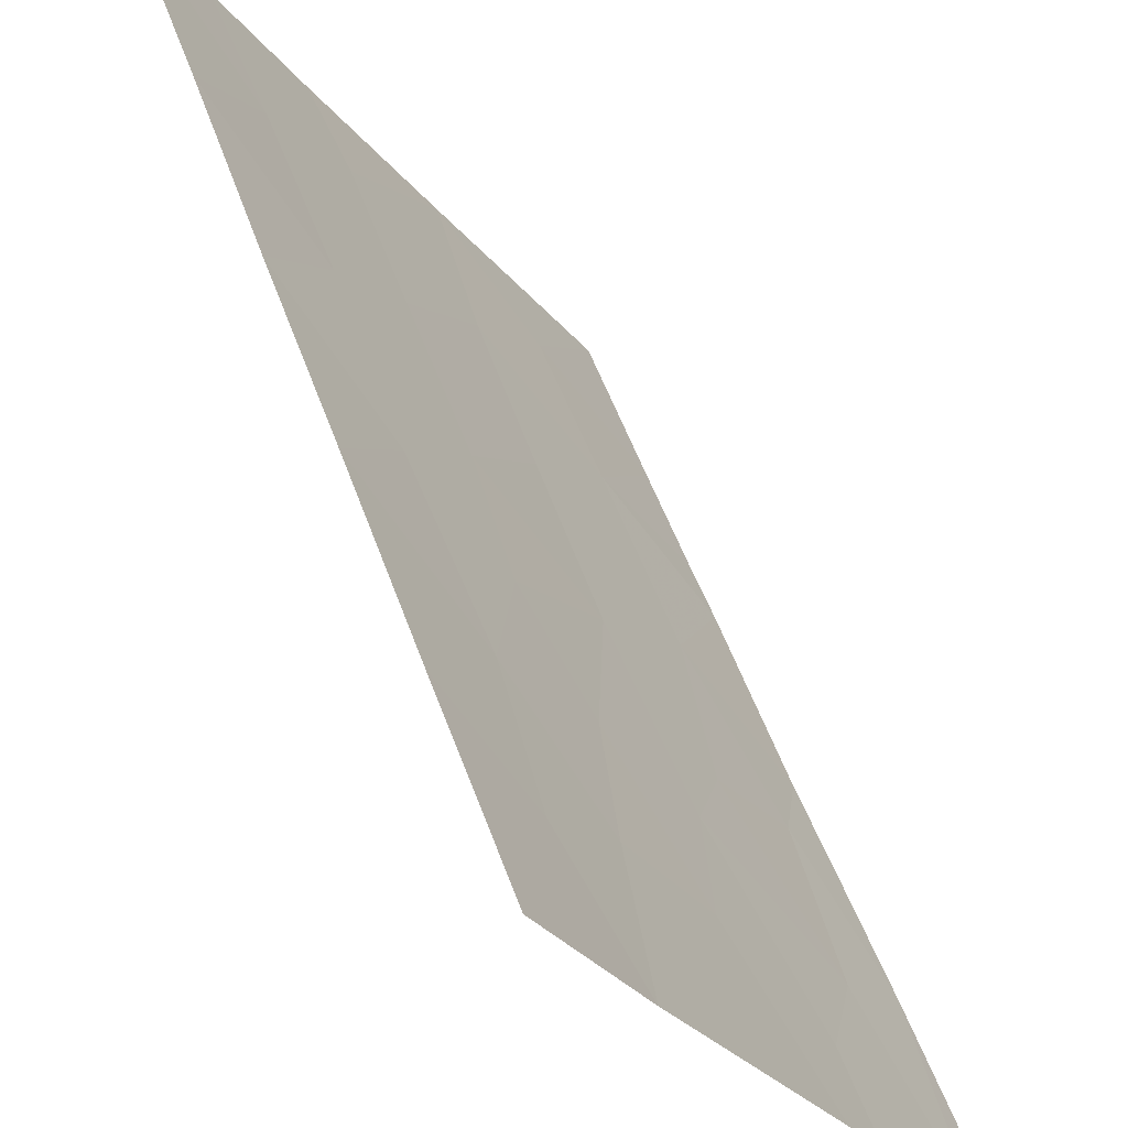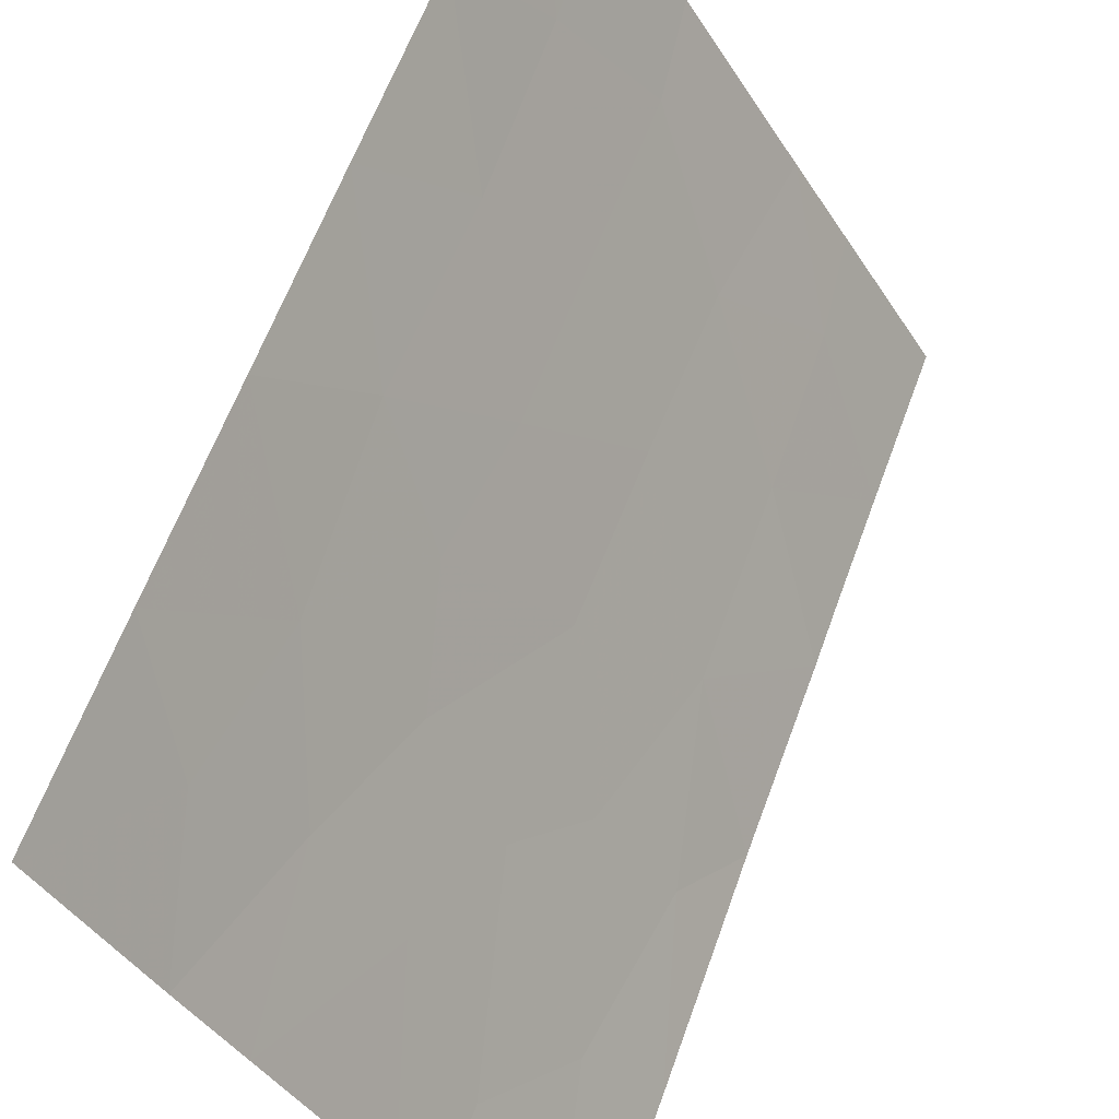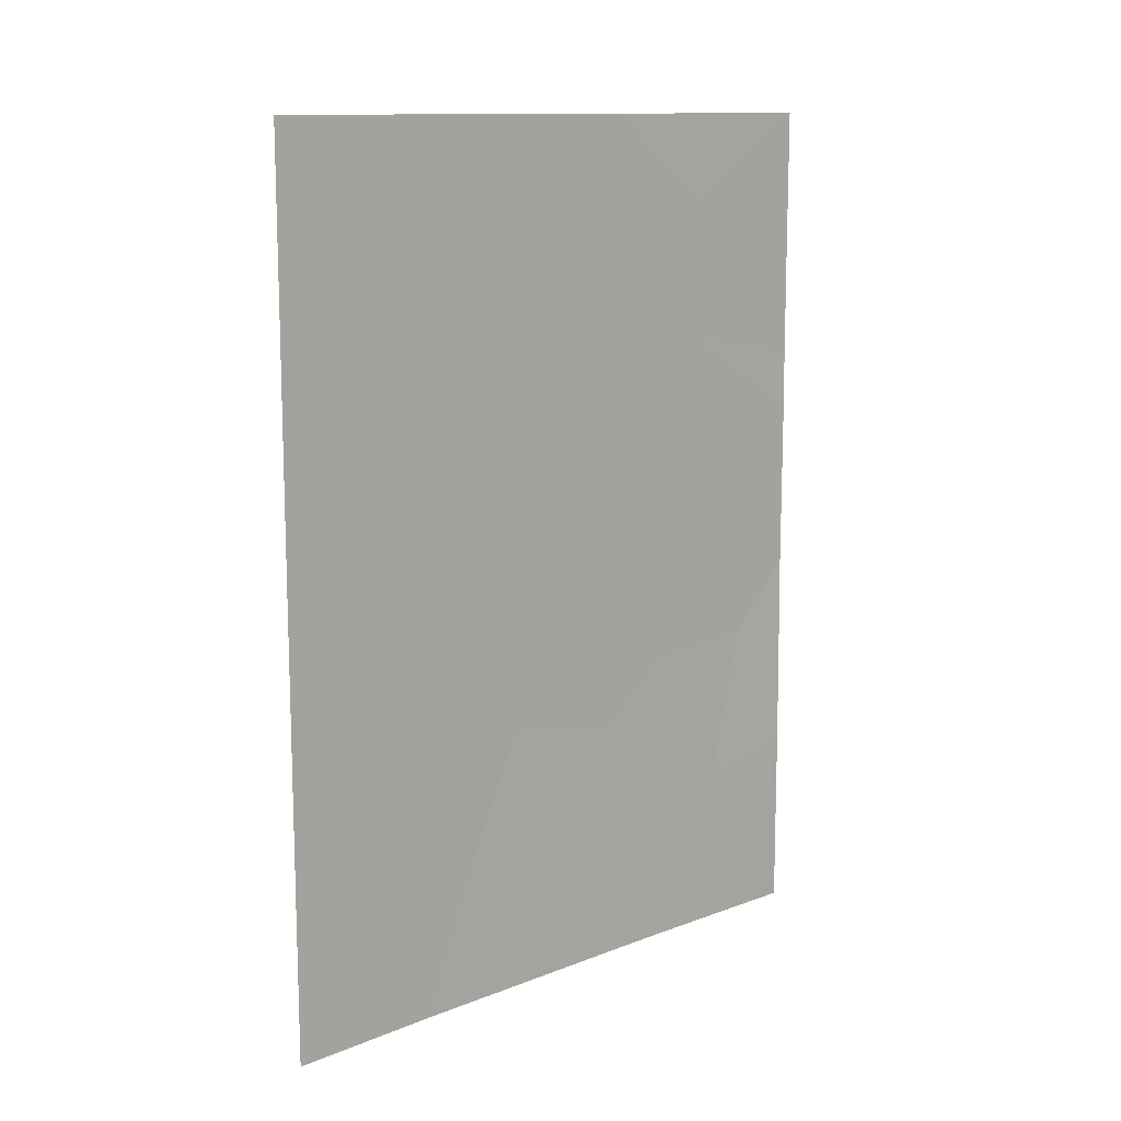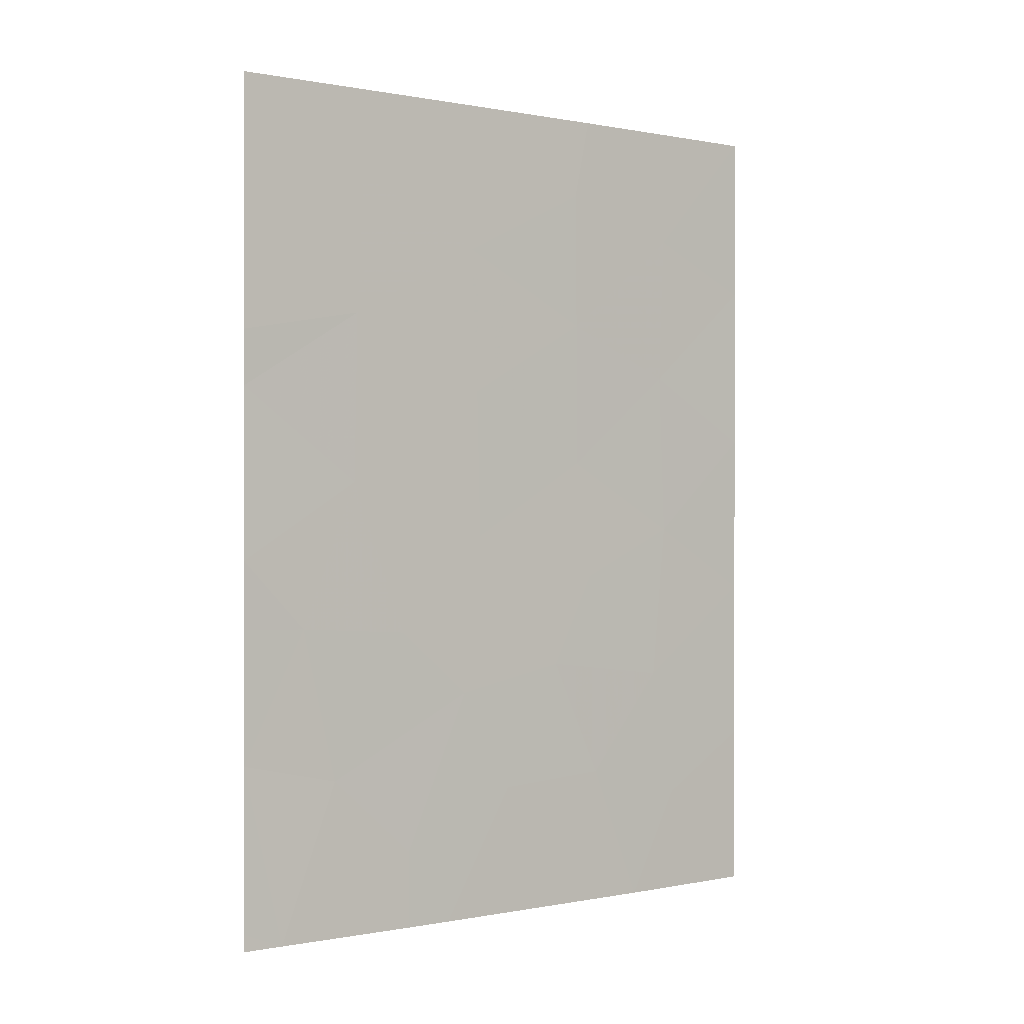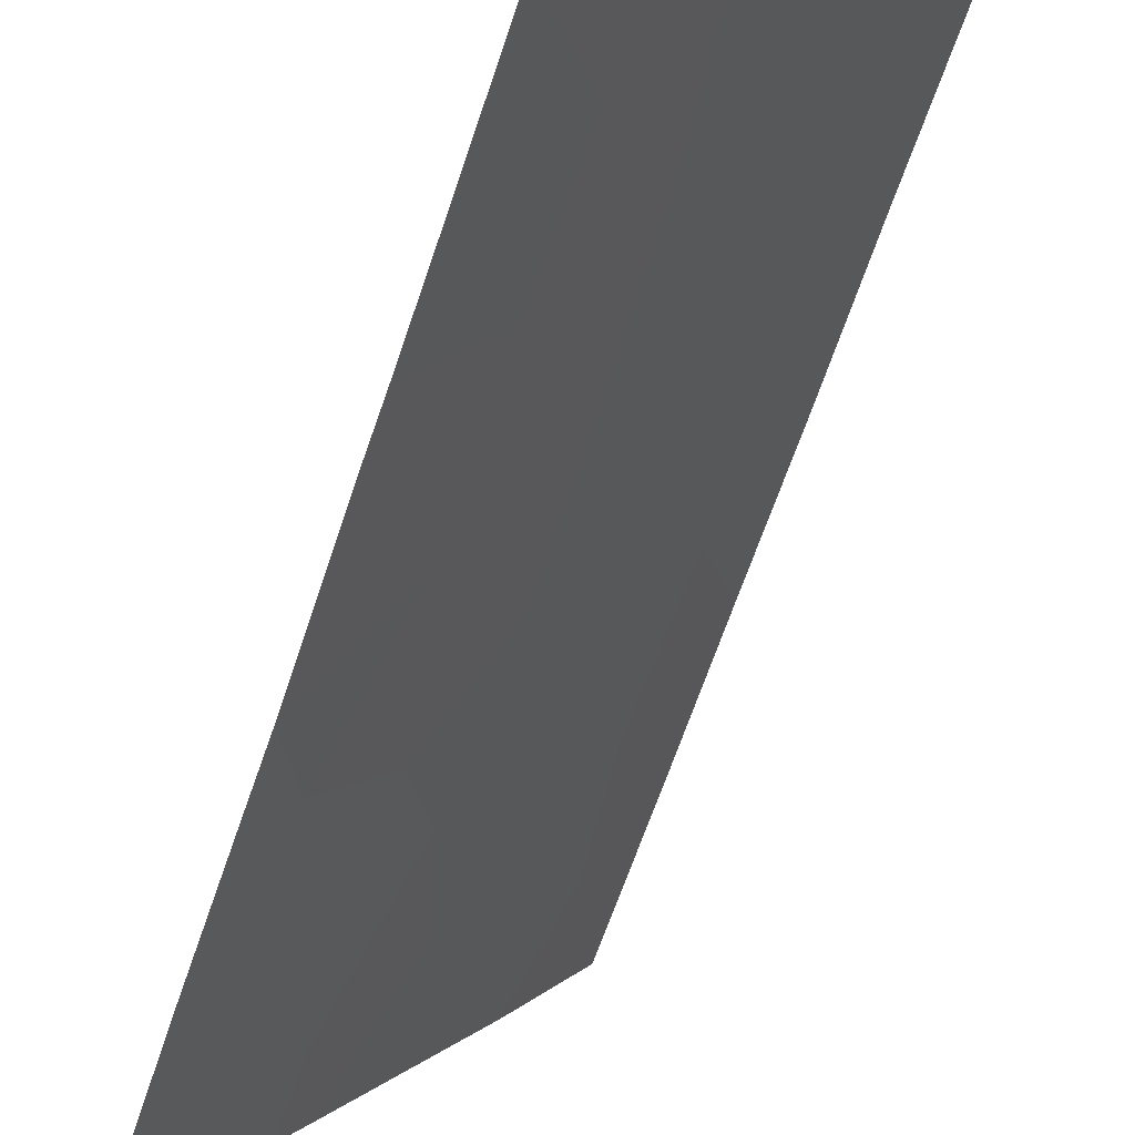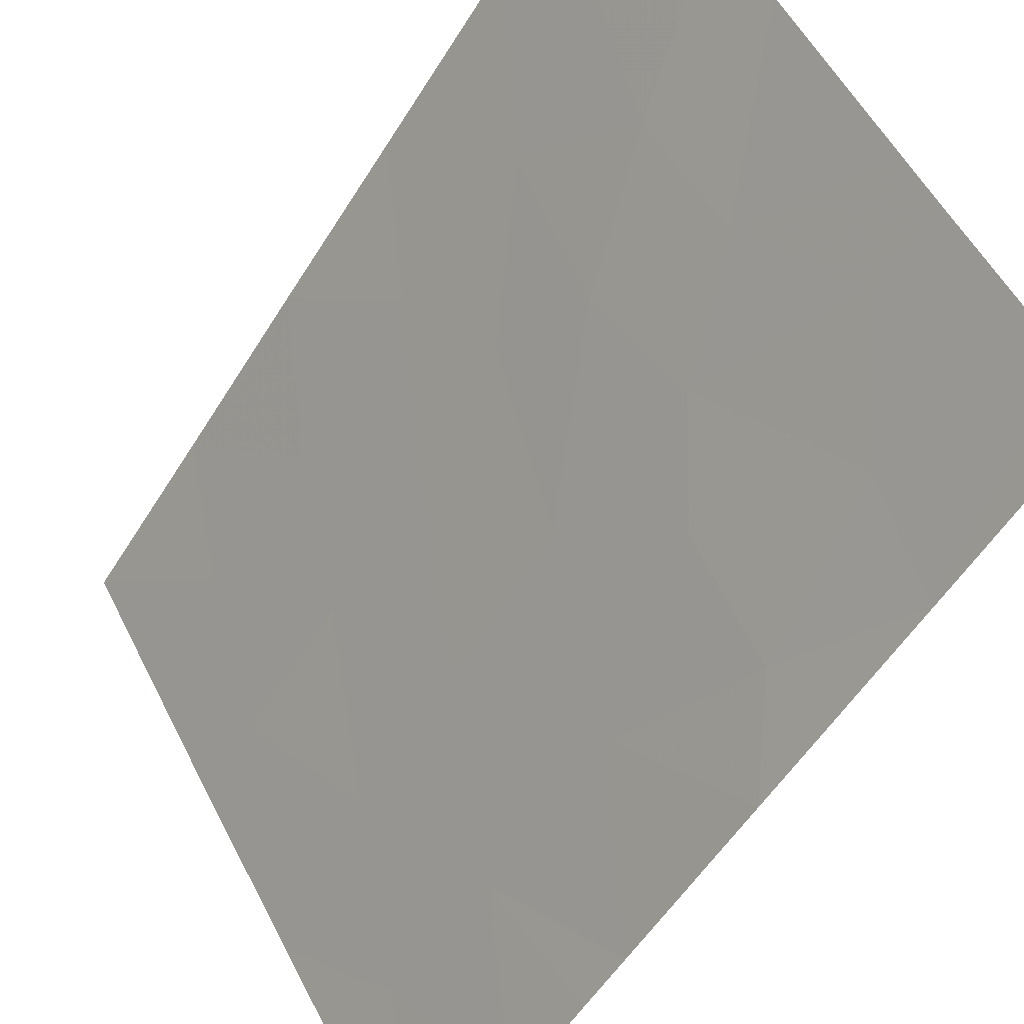
<metadata>
{"format":"obj","ext":"obj","renderer":"f3d","projection":"perspective","resolution":1024,"background":"white","views":[{"elev":51.1,"azim":161.2,"up":"+Y"},{"elev":61.2,"azim":-160.1,"up":"+Y"},{"elev":12.1,"azim":-164.0,"up":"+Z"},{"elev":0.1,"azim":21.9,"up":"+Z"},{"elev":-68.6,"azim":-18.9,"up":"+Y"},{"elev":-53.9,"azim":149.1,"up":"+Y"}]}
</metadata>
<code>
v -85.99 50.53 -46.32
v -85.65 51.12 -44.99
v -88.31 46.76 -45.63
v -87.88 47.46 -43.57
v -84.08 53.78 -40.45
v -84.08 53.78 -45.23
v -85.66 51.08 -38
v -84.07 53.77 -42.87
v -86.76 49.28 -42.21
v -87.01 48.87 -38
v -87.8 47.6 -39.18
v -85.82 50.88 -50
v -87.41 48.27 -50
v -88.52 46.51 -50
v -88.83 46.01 -49.77
v -88.06 47.21 -47.79
v -87.4 48.26 -48.9
v -88.8 45.96 -40.06
v -84.08 53.79 -47.61
v -87.04 48.85 -50
v -88.8 45.96 -44.66
v -88.8 45.96 -41.5
v -84.07 53.76 -38
v -88.8 45.96 -38
v -88.83 46.01 -47.47
v -88.81 45.97 -42.27
v -85.19 51.91 -50
v -84.09 53.81 -50
v -88.81 45.98 -45.6
v -88.83 46.01 -50
v -86.73 49.32 -44.36
v -84.87 52.42 -39.71
v -84.92 52.35 -41.88
v -85.79 50.9 -43.26
v -87.45 48.16 -45.73
v -86.88 49.08 -46.66
v -84.98 52.24 -46.56
v -84.76 52.6 -38
v -87.67 47.8 -38
v -87.85 47.51 -41.17
v -84.78 52.59 -48.47
v -86.81 49.2 -40.12
v -85.59 51.21 -48.02
v -85.79 50.87 -39.15
v -85.79 50.89 -41.14
v -86.47 49.77 -48.12
v -84.87 52.44 -44.28
f 21 3 4
f 37 6 47
f 10 39 11
f 14 13 17
f 33 34 47
f 4 35 31
f 6 8 47
f 17 36 16
f 19 6 37
f 37 41 19
f 13 20 17
f 34 9 31
f 32 38 44
f 7 10 44
f 8 5 33
f 15 14 25
f 11 24 18
f 28 19 41
f 3 25 16
f 25 3 29
f 22 26 40
f 40 26 4
f 30 14 15
f 11 18 40
f 1 46 43
f 21 29 3
f 5 32 33
f 4 31 9
f 43 12 27
f 8 33 47
f 47 34 2
f 37 43 41
f 1 31 36
f 4 3 35
f 44 42 45
f 9 45 42
f 23 38 32
f 31 1 2
f 2 1 37
f 38 7 44
f 11 40 42
f 39 24 11
f 20 46 17
f 36 17 46
f 16 35 3
f 35 16 36
f 18 22 40
f 41 27 28
f 10 11 42
f 4 26 21
f 20 12 46
f 43 46 12
f 40 4 9
f 40 9 42
f 41 43 27
f 23 32 5
f 45 33 32
f 44 45 32
f 42 44 10
f 33 45 34
f 45 9 34
f 46 1 36
f 2 34 31
f 37 47 2
f 16 25 14
f 16 14 17
f 1 43 37
f 36 31 35

</code>
